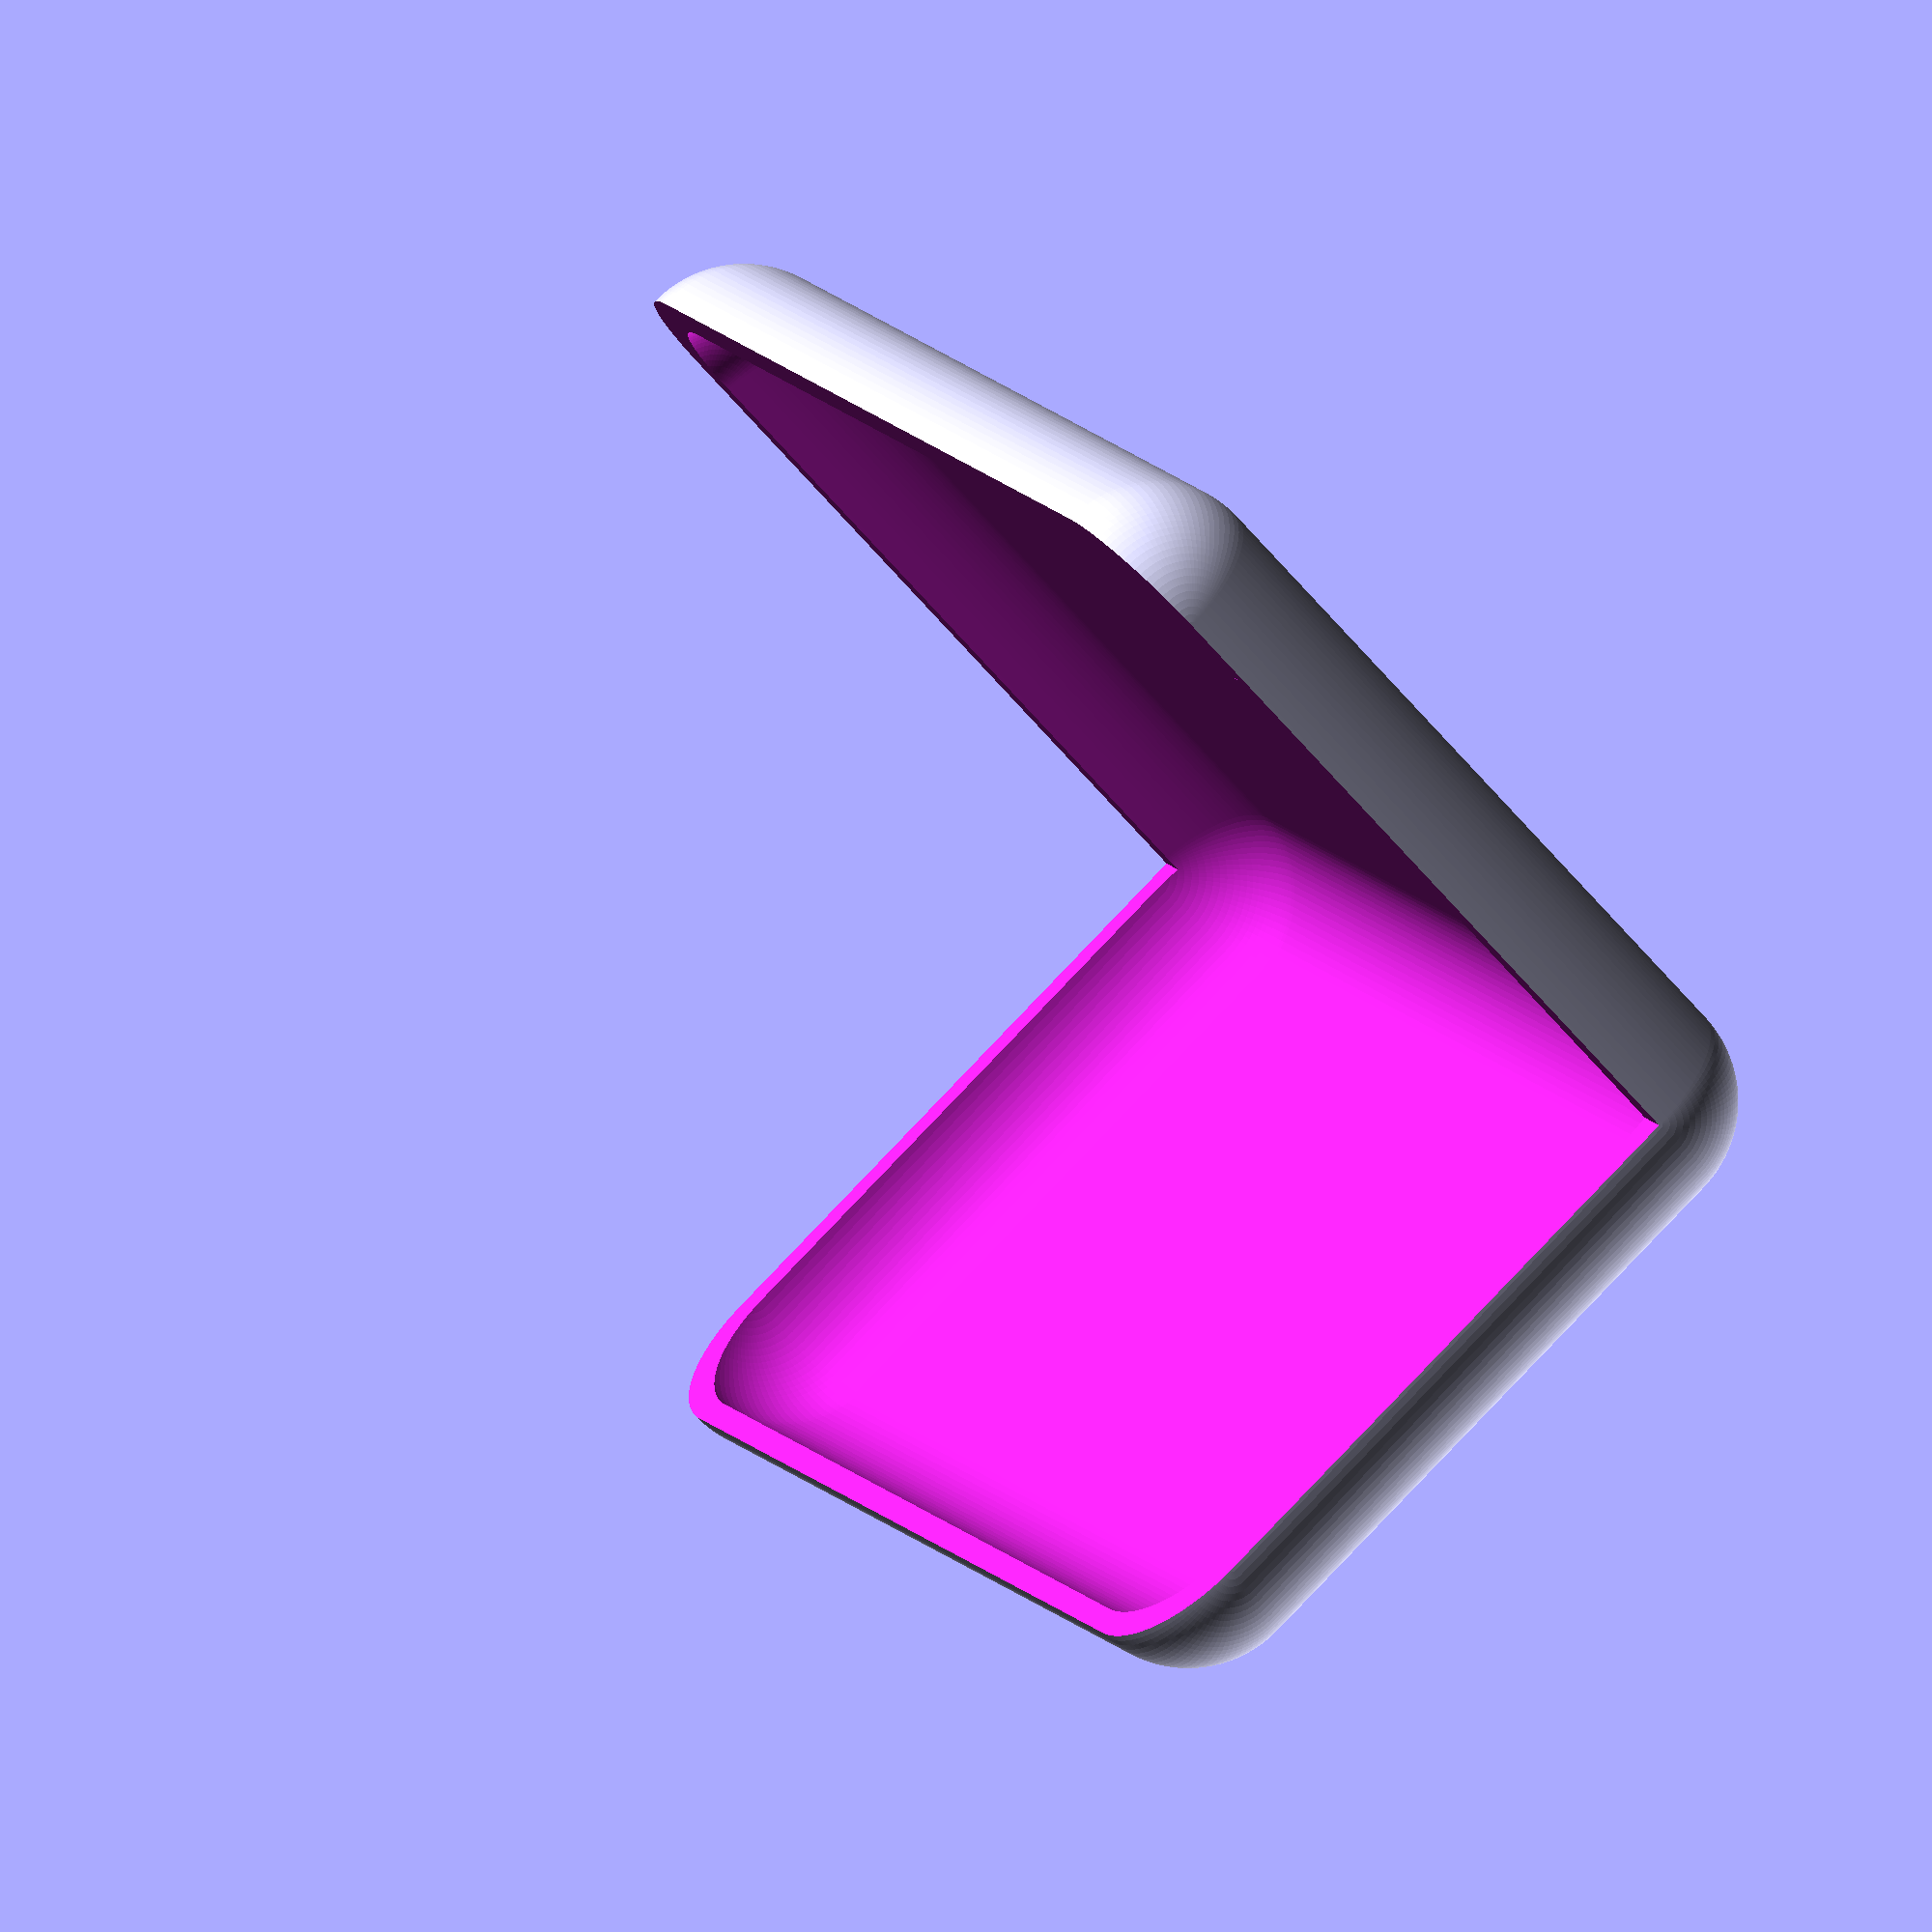
<openscad>
/**
 * All dimensions on this file are in mm.
 */

// Case dimensions
CASE_DEPTH = 60.0;
CASE_HEIGHT = 50.0;
CASE_THICKNESS = 5.0;
CASE_WIDTH = 90.0;

// Case appearence
CASE_ANGLE = 30.0;
CASE_CORNER_RADIUS = 10.0;

// Side-hole settings
CASE_HAS_HOLES = true;
SIDE_HOLE_RADIUS = 2.5;
SIDE_HOLE_DENSITY = 0.35;

$fn = 100;

module snapping_pin(
  board_thickness = 2.0,
  hole_diameter = 1.9,
  snap_cone_diameter = 3,
  snap_cone_height = 4,
  snap_cone_gap_width = 1,
  snap_cone_gap_height = 5,
) {
  difference() {
    union() {
      cylinder(h=board_thickness, r=hole_diameter / 2);
      translate([0, 0, board_thickness])
        cylinder(h=snap_cone_height, r1=snap_cone_diameter / 2, r2=0);
    }

    translate([
      -snap_cone_gap_width/2,
      -snap_cone_diameter/2,
      board_thickness + snap_cone_height - snap_cone_gap_height,
    ])
      cube([snap_cone_gap_width, snap_cone_diameter, snap_cone_gap_height]);
  }
}

module case_side_polygon() {
  polygon(points=[
    [0, 0],
    [CASE_DEPTH, 0],
    [CASE_DEPTH, CASE_HEIGHT],
    [CASE_DEPTH * tan(CASE_ANGLE), CASE_HEIGHT],
  ]);
}

module solid_case() {
  rotate([90, 0, 90]) minkowski() {
    sphere(r=CASE_CORNER_RADIUS);
    linear_extrude(height=CASE_WIDTH)
      case_side_polygon();
  }
}

module case_shell() {
  difference() {
    solid_case();
    scale([
      1 - CASE_THICKNESS / (CASE_CORNER_RADIUS * 2 + CASE_WIDTH),
      1 - CASE_THICKNESS / (CASE_CORNER_RADIUS * 2 + CASE_DEPTH),
      1 - CASE_THICKNESS / (CASE_CORNER_RADIUS * 2 + CASE_HEIGHT),
    ])
      translate([CASE_THICKNESS / 2, CASE_THICKNESS / 2, CASE_THICKNESS / 2])
      solid_case();
    if (CASE_HAS_HOLES) {
      translate([-CASE_CORNER_RADIUS * 2, 0, 0])
        rotate([90, 0, 90])
        linear_extrude(height=(CASE_WIDTH + CASE_CORNER_RADIUS * 4))
          side_holes_polygon();
    }
  }
}

module side_holes_polygon() {
  intersection() {
    step = SIDE_HOLE_RADIUS / SIDE_HOLE_DENSITY;
    case_side_polygon();
    for (x = [-step : step : CASE_DEPTH + step])
      for (y = [((x / step) % 2) * SIDE_HOLE_RADIUS - step: step : CASE_HEIGHT + step])
        translate([x, y]) circle(r=SIDE_HOLE_RADIUS);
  }
}

module case_top_mask() {
  // increase radius by 1 so we fully remove the side walls
  radius = CASE_CORNER_RADIUS + 1;
  translate([-radius, -CASE_CORNER_RADIUS, 0])
    cube([
      CASE_WIDTH + radius * 2,
      CASE_DEPTH + CASE_CORNER_RADIUS,
      CASE_HEIGHT + CASE_CORNER_RADIUS * 2,
    ]);
}

difference() {
  case_shell();
  case_top_mask();
}

</openscad>
<views>
elev=99.7 azim=299.9 roll=136.5 proj=o view=wireframe
</views>
